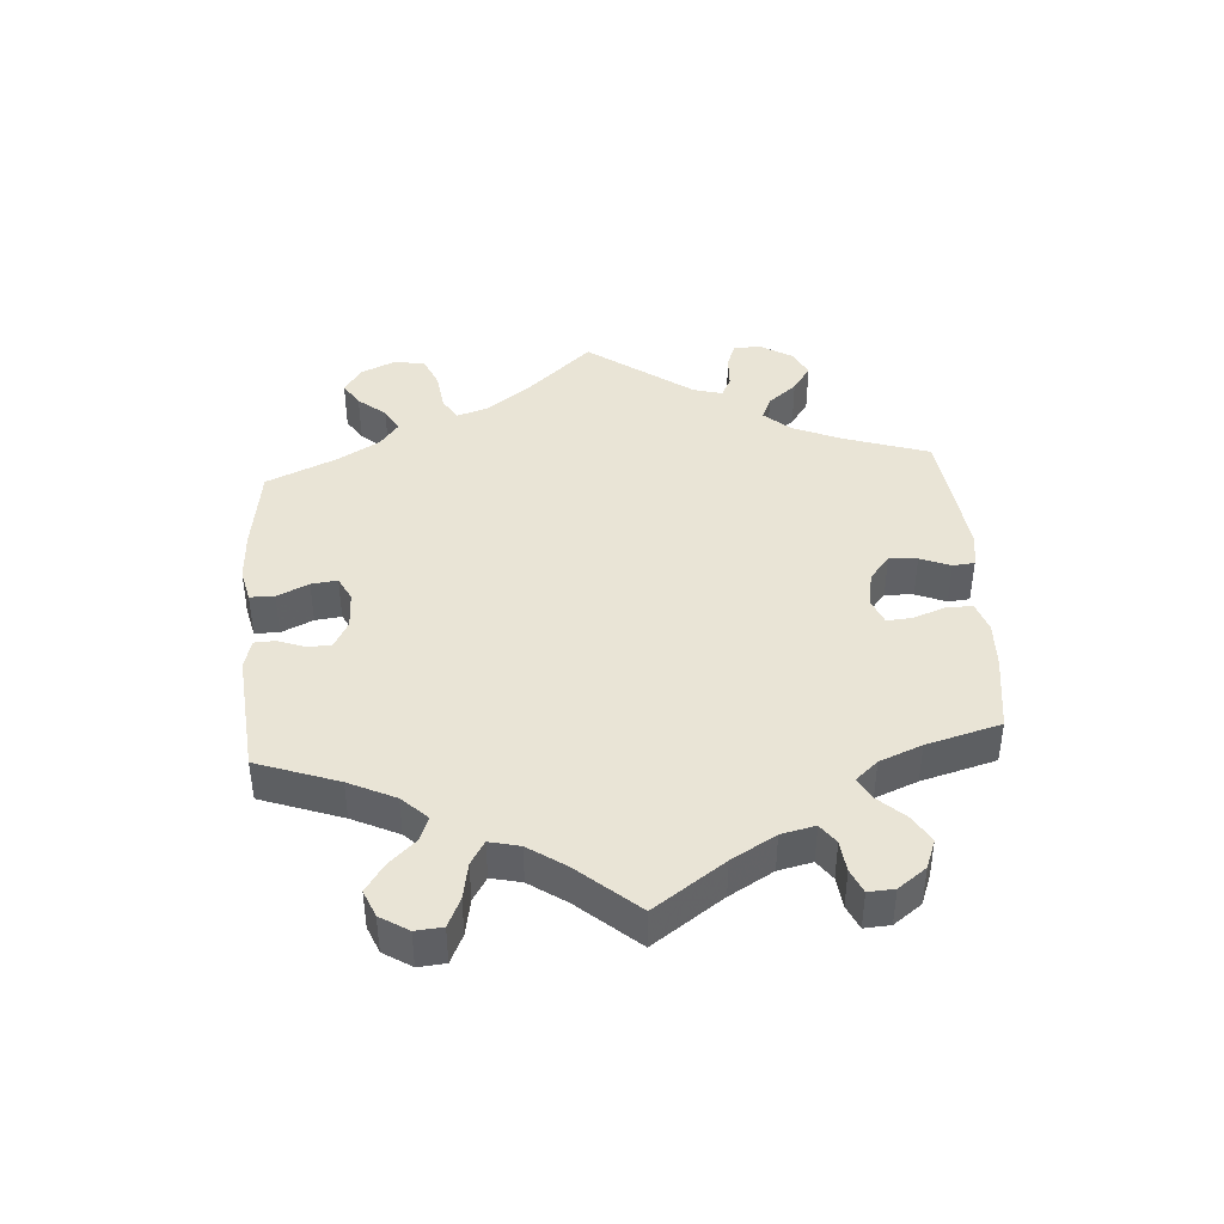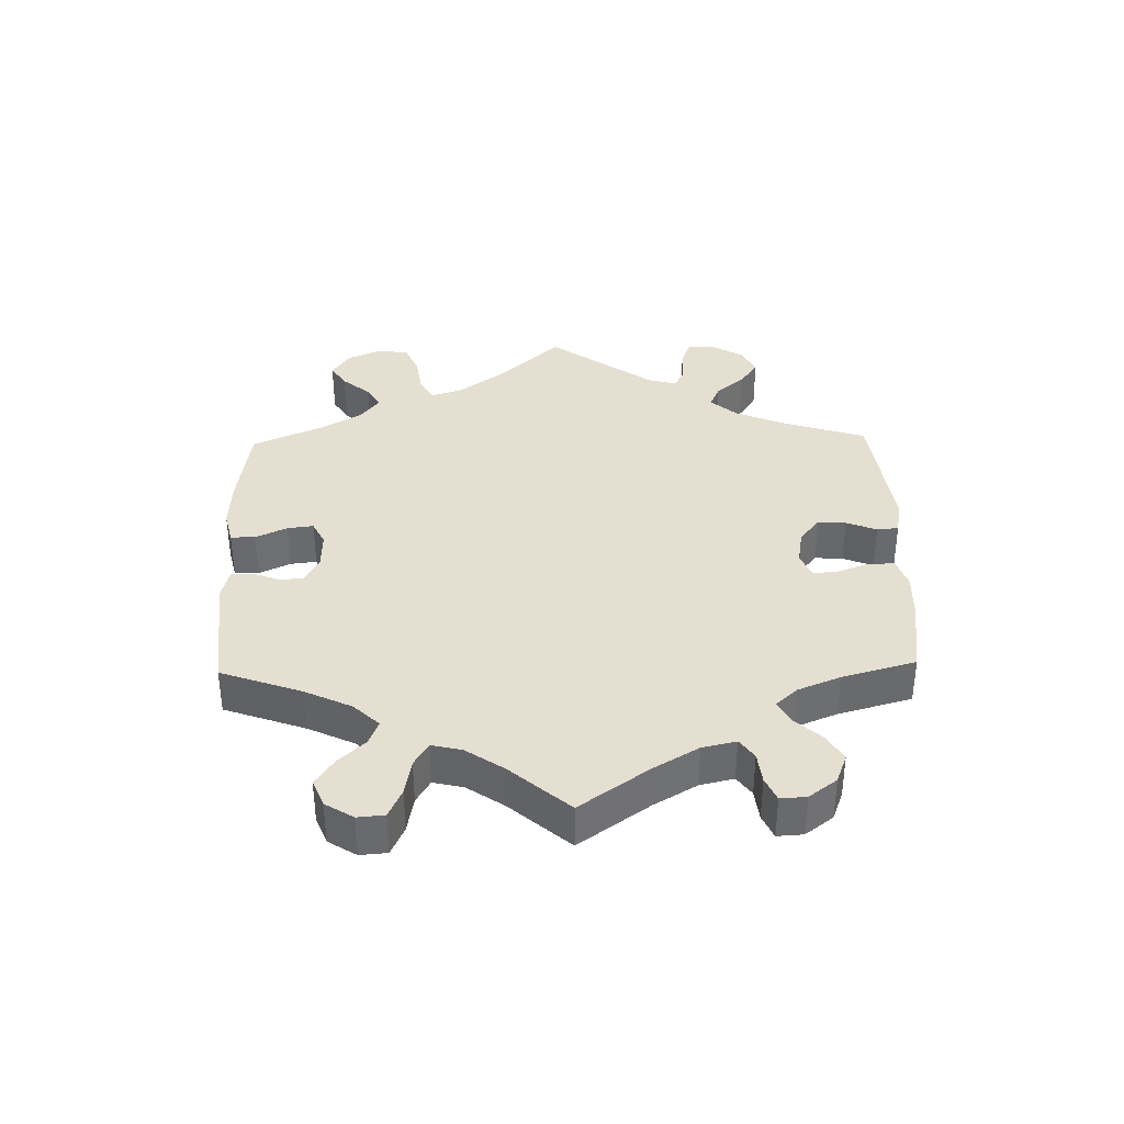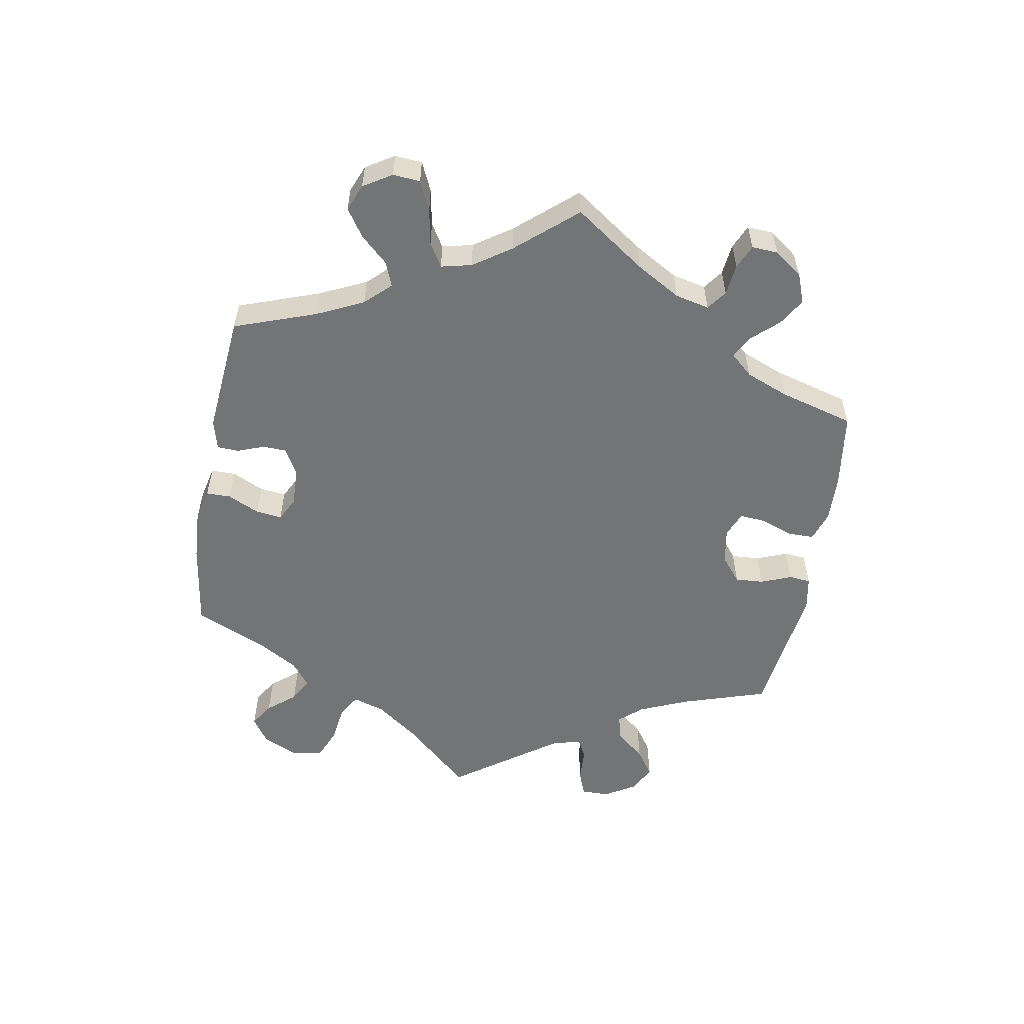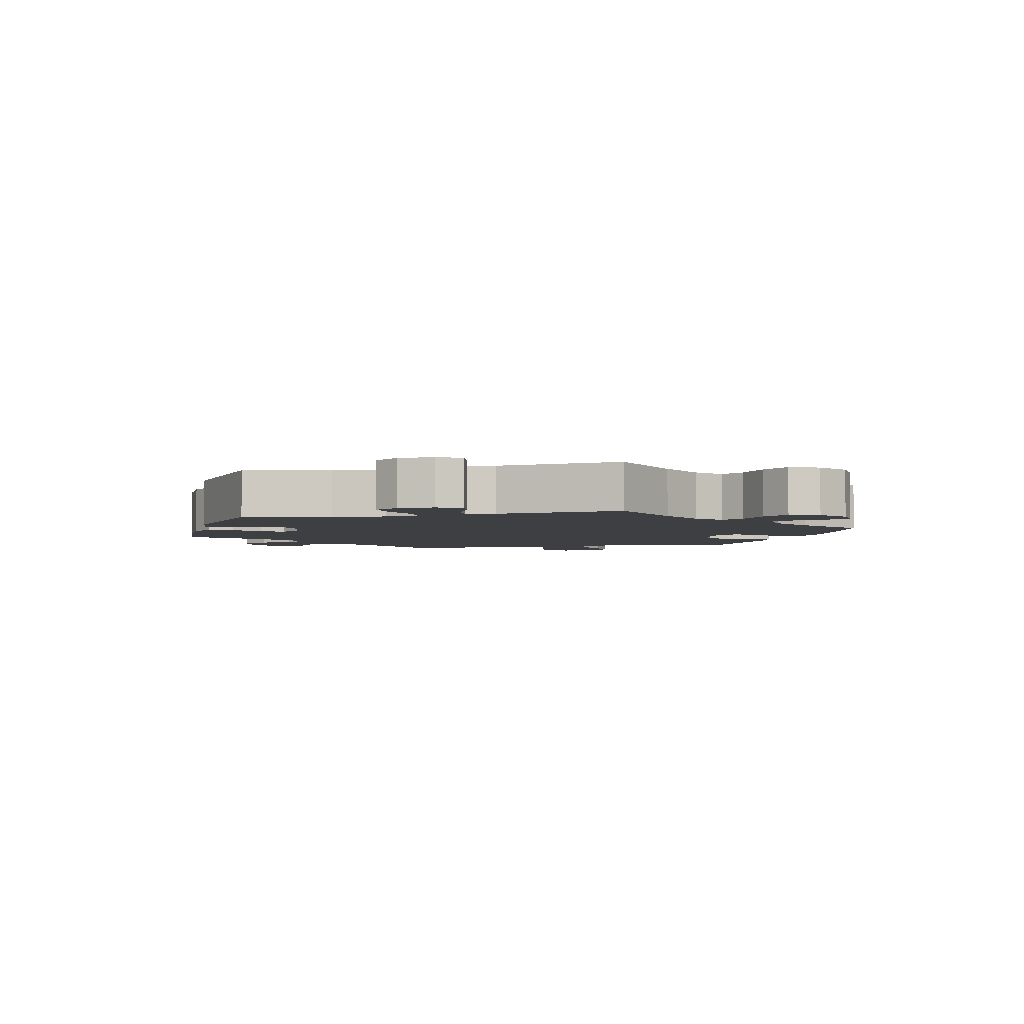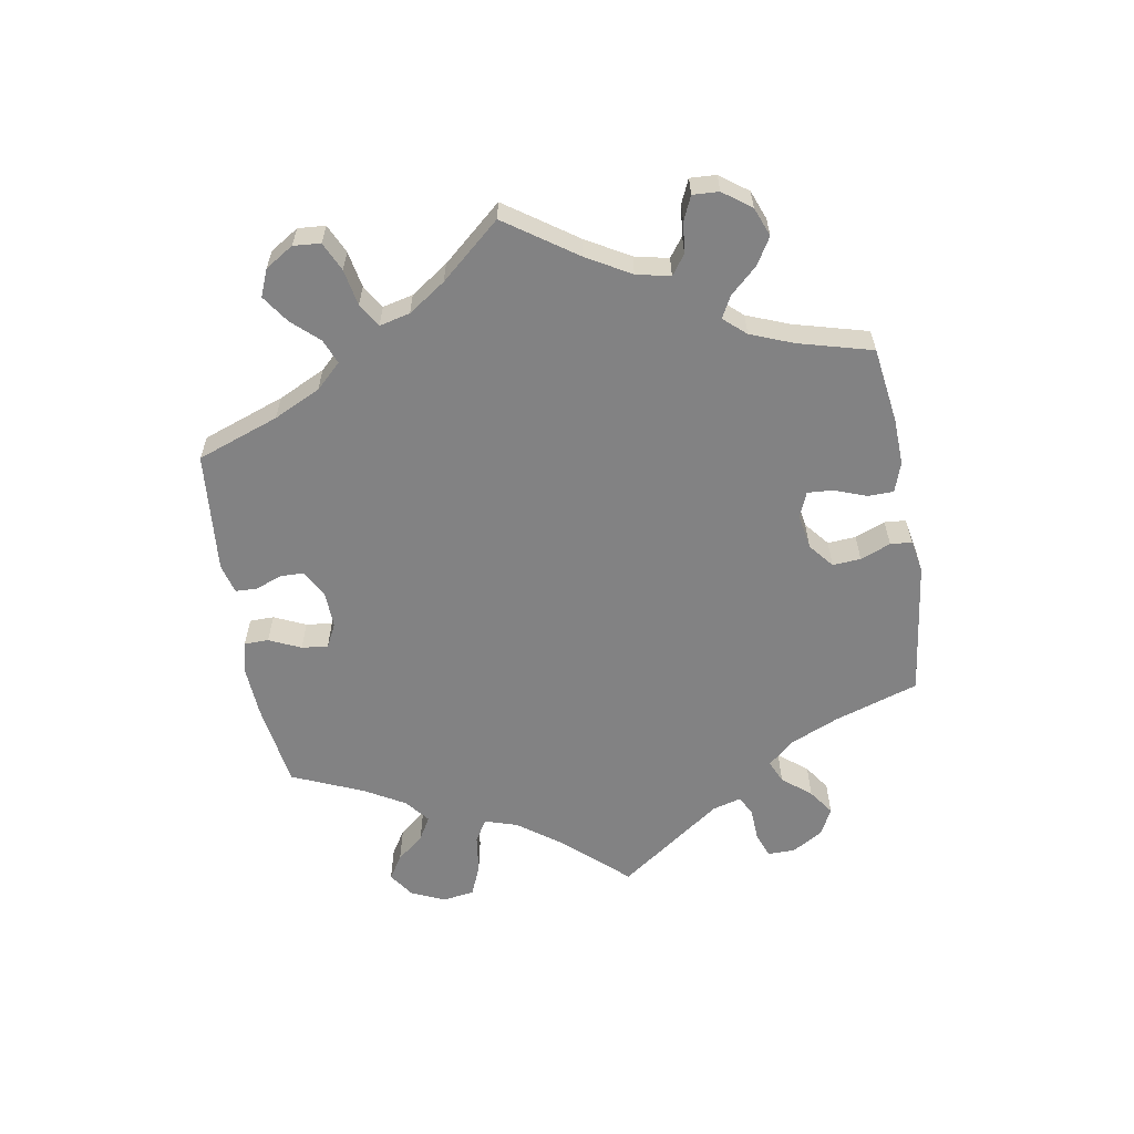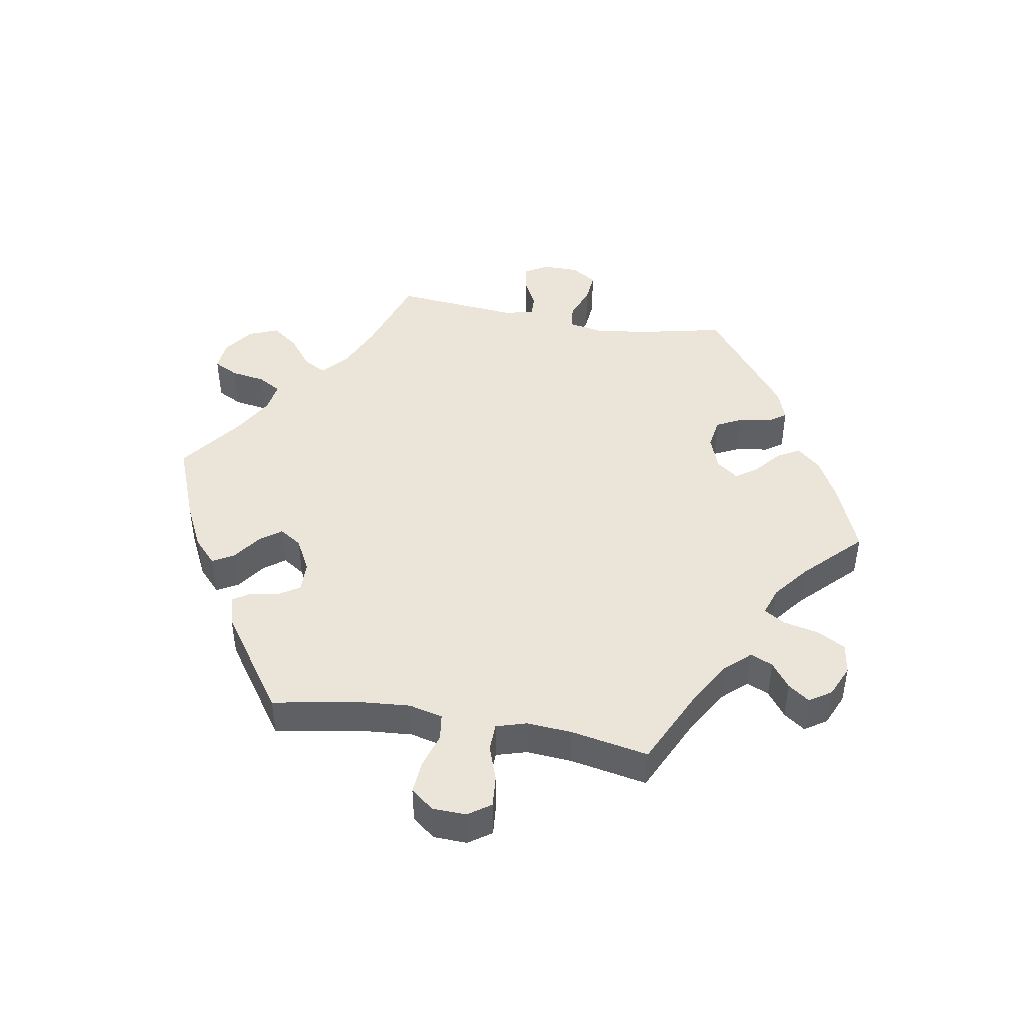
<metadata>
{"format":"obj","ext":"obj","renderer":"f3d","projection":"perspective","resolution":1024,"background":"white","views":[{"elev":42.7,"azim":-124.1,"up":"+Y"},{"elev":37.4,"azim":-121.4,"up":"+Y"},{"elev":-56.2,"azim":-130.1,"up":"+Y"},{"elev":-3.8,"azim":43.6,"up":"+Y"},{"elev":-60.8,"azim":-110.1,"up":"+Y"},{"elev":45.0,"azim":-140.1,"up":"+Y"}]}
</metadata>
<code>
v -0.408 0.07 0.36
v -0.348 0.07 0.397
v -0.301 0.07 0.406
v -0.281 0.07 0.372
v -0.272 0.07 0.32
v -0.255 0.07 0.285
v -0.214 0.07 0.29
v -0.172 0.07 0.325
v -0.155 0.07 0.37
v -0.179 0.07 0.406
v -0.218 0.07 0.437
v -0.232 0.07 0.467
v -0.193 0.07 0.5
v -0.001 0.07 0.578
v 0.099 0.07 0.487
v 0.164 0.07 0.438
v 0.213 0.07 0.421
v 0.235 0.07 0.451
v 0.244 0.07 0.506
v 0.264 0.07 0.549
v 0.309 0.07 0.551
v 0.357 0.07 0.524
v 0.378 0.07 0.488
v 0.353 0.07 0.457
v 0.311 0.07 0.43
v 0.293 0.07 0.402
v 0.325 0.07 0.37
v 0.5 0.07 0.289
v 0.473 0.07 0.158
v 0.465 0.07 0.081
v 0.476 0.07 0.031
v 0.515 0.07 0.03
v 0.569 0.07 0.052
v 0.619 0.07 0.058
v 0.649 0.07 0.02
v 0.655 0.07 -0.036
v 0.635 0.07 -0.078
v 0.593 0.07 -0.076
v 0.543 0.07 -0.057
v 0.503 0.07 -0.057
v 0.486 0.07 -0.1
v 0.486 0.07 -0.171
v 0.5 0.07 -0.289
v 0.398 0.07 -0.371
v 0.335 0.07 -0.413
v 0.286 0.07 -0.428
v 0.267 0.07 -0.396
v 0.262 0.07 -0.343
v 0.246 0.07 -0.306
v 0.206 0.07 -0.308
v 0.158 0.07 -0.338
v 0.134 0.07 -0.378
v 0.151 0.07 -0.41
v 0.185 0.07 -0.438
v 0.2 0.07 -0.467
v 0.167 0.07 -0.5
v 0 0.07 -0.578
v -0.101 0.07 -0.492
v -0.166 0.07 -0.447
v -0.217 0.07 -0.432
v -0.242 0.07 -0.464
v -0.254 0.07 -0.518
v -0.276 0.07 -0.564
v -0.32 0.07 -0.57
v -0.365 0.07 -0.546
v -0.383 0.07 -0.508
v -0.355 0.07 -0.468
v -0.312 0.07 -0.431
v -0.292 0.07 -0.394
v -0.325 0.07 -0.359
v -0.387 0.07 -0.329
v -0.501 0.07 -0.289
v -0.49 0.07 -0.158
v -0.49 0.07 -0.08
v -0.506 0.07 -0.029
v -0.543 0.07 -0.025
v -0.587 0.07 -0.044
v -0.627 0.07 -0.048
v -0.645 0.07 -0.012
v -0.639 0.07 0.041
v -0.609 0.07 0.078
v -0.561 0.07 0.077
v -0.508 0.07 0.06
v -0.47 0.07 0.061
v -0.461 0.07 0.105
v -0.471 0.07 0.174
v -0.501 0.07 0.288
v -0.408 0 0.36
v -0.348 0 0.397
v -0.301 0 0.406
v -0.281 0 0.372
v -0.272 0 0.32
v -0.255 0 0.285
v -0.214 0 0.29
v -0.172 0 0.325
v -0.155 0 0.37
v -0.179 0 0.406
v -0.218 0 0.437
v -0.232 0 0.467
v -0.193 0 0.5
v -0.001 0 0.578
v 0.099 0 0.487
v 0.164 0 0.438
v 0.213 0 0.421
v 0.235 0 0.451
v 0.244 0 0.506
v 0.264 0 0.549
v 0.309 0 0.551
v 0.357 0 0.524
v 0.378 0 0.488
v 0.353 0 0.457
v 0.311 0 0.43
v 0.293 0 0.402
v 0.325 0 0.37
v 0.5 0 0.289
v 0.473 0 0.158
v 0.465 0 0.081
v 0.476 0 0.031
v 0.515 0 0.03
v 0.569 0 0.052
v 0.619 0 0.058
v 0.649 0 0.02
v 0.655 0 -0.036
v 0.635 0 -0.078
v 0.593 0 -0.076
v 0.543 0 -0.057
v 0.503 0 -0.057
v 0.486 0 -0.1
v 0.486 0 -0.171
v 0.5 0 -0.289
v 0.398 0 -0.371
v 0.335 0 -0.413
v 0.286 0 -0.428
v 0.267 0 -0.396
v 0.262 0 -0.343
v 0.246 0 -0.306
v 0.206 0 -0.308
v 0.158 0 -0.338
v 0.134 0 -0.378
v 0.151 0 -0.41
v 0.185 0 -0.438
v 0.2 0 -0.467
v 0.167 0 -0.5
v 0 0 -0.578
v -0.101 0 -0.492
v -0.166 0 -0.447
v -0.217 0 -0.432
v -0.242 0 -0.464
v -0.254 0 -0.518
v -0.276 0 -0.564
v -0.32 0 -0.57
v -0.365 0 -0.546
v -0.383 0 -0.508
v -0.355 0 -0.468
v -0.312 0 -0.431
v -0.292 0 -0.394
v -0.325 0 -0.359
v -0.387 0 -0.329
v -0.501 0 -0.289
v -0.49 0 -0.158
v -0.49 0 -0.08
v -0.506 0 -0.029
v -0.543 0 -0.025
v -0.587 0 -0.044
v -0.627 0 -0.048
v -0.645 0 -0.012
v -0.639 0 0.041
v -0.609 0 0.078
v -0.561 0 0.077
v -0.508 0 0.06
v -0.47 0 0.061
v -0.461 0 0.105
v -0.471 0 0.174
v -0.501 0 0.288
f 86 87 1 2
f 85 86 2 3
f 84 85 3 4
f 80 81 82 83
f 80 83 84
f 79 80 84
f 76 77 78 79
f 75 76 79 84
f 74 75 84 4
f 71 72 73
f 70 71 73 74
f 69 70 74 4
f 65 66 67 68
f 65 68 69
f 64 65 69
f 61 62 63 64
f 61 64 69
f 60 61 69 4
f 55 56 57 58
f 53 54 55 58
f 52 53 58 59
f 51 52 59 60
f 45 46 47 48
f 45 48 49
f 42 43 44 45
f 41 42 45 49
f 40 41 49 50
f 36 37 38 39
f 36 39 40
f 35 36 40
f 32 33 34 35
f 31 32 35 40
f 27 28 29
f 26 27 29 30
f 22 23 24 25
f 22 25 26
f 21 22 26
f 18 19 20 21
f 17 18 21 26
f 12 13 14 15
f 10 11 12 15
f 9 10 15 16
f 8 9 16 17
f 60 4 5
f 60 5 6
f 51 60 6 7
f 31 40 50 51
f 26 30 31 51
f 17 26 51
f 7 8 17 51
f 89 88 174 173
f 90 89 173 172
f 91 90 172 171
f 170 169 168 167
f 171 170 167
f 171 167 166
f 166 165 164 163
f 171 166 163 162
f 91 171 162 161
f 160 159 158
f 161 160 158 157
f 91 161 157 156
f 155 154 153 152
f 156 155 152
f 156 152 151
f 151 150 149 148
f 156 151 148
f 91 156 148 147
f 145 144 143 142
f 145 142 141 140
f 146 145 140 139
f 147 146 139 138
f 135 134 133 132
f 136 135 132
f 132 131 130 129
f 136 132 129 128
f 137 136 128 127
f 126 125 124 123
f 127 126 123
f 127 123 122
f 122 121 120 119
f 127 122 119 118
f 116 115 114
f 117 116 114 113
f 112 111 110 109
f 113 112 109
f 113 109 108
f 108 107 106 105
f 113 108 105 104
f 102 101 100 99
f 102 99 98 97
f 103 102 97 96
f 104 103 96 95
f 92 91 147
f 93 92 147
f 94 93 147 138
f 138 137 127 118
f 138 118 117 113
f 138 113 104
f 138 104 95 94
f 1 88 89 2
f 2 89 90 3
f 3 90 91 4
f 4 91 92 5
f 5 92 93 6
f 6 93 94 7
f 7 94 95 8
f 8 95 96 9
f 9 96 97 10
f 10 97 98 11
f 11 98 99 12
f 12 99 100 13
f 13 100 101 14
f 14 101 102 15
f 15 102 103 16
f 16 103 104 17
f 17 104 105 18
f 18 105 106 19
f 19 106 107 20
f 20 107 108 21
f 21 108 109 22
f 22 109 110 23
f 23 110 111 24
f 24 111 112 25
f 25 112 113 26
f 26 113 114 27
f 27 114 115 28
f 28 115 116 29
f 29 116 117 30
f 30 117 118 31
f 31 118 119 32
f 32 119 120 33
f 33 120 121 34
f 34 121 122 35
f 35 122 123 36
f 36 123 124 37
f 37 124 125 38
f 38 125 126 39
f 39 126 127 40
f 40 127 128 41
f 41 128 129 42
f 42 129 130 43
f 43 130 131 44
f 44 131 132 45
f 45 132 133 46
f 46 133 134 47
f 47 134 135 48
f 48 135 136 49
f 49 136 137 50
f 50 137 138 51
f 51 138 139 52
f 52 139 140 53
f 53 140 141 54
f 54 141 142 55
f 55 142 143 56
f 56 143 144 57
f 57 144 145 58
f 58 145 146 59
f 59 146 147 60
f 60 147 148 61
f 61 148 149 62
f 62 149 150 63
f 63 150 151 64
f 64 151 152 65
f 65 152 153 66
f 66 153 154 67
f 67 154 155 68
f 68 155 156 69
f 69 156 157 70
f 70 157 158 71
f 71 158 159 72
f 72 159 160 73
f 73 160 161 74
f 74 161 162 75
f 75 162 163 76
f 76 163 164 77
f 77 164 165 78
f 78 165 166 79
f 79 166 167 80
f 80 167 168 81
f 81 168 169 82
f 82 169 170 83
f 83 170 171 84
f 84 171 172 85
f 85 172 173 86
f 86 173 174 87
f 87 174 88 1

</code>
